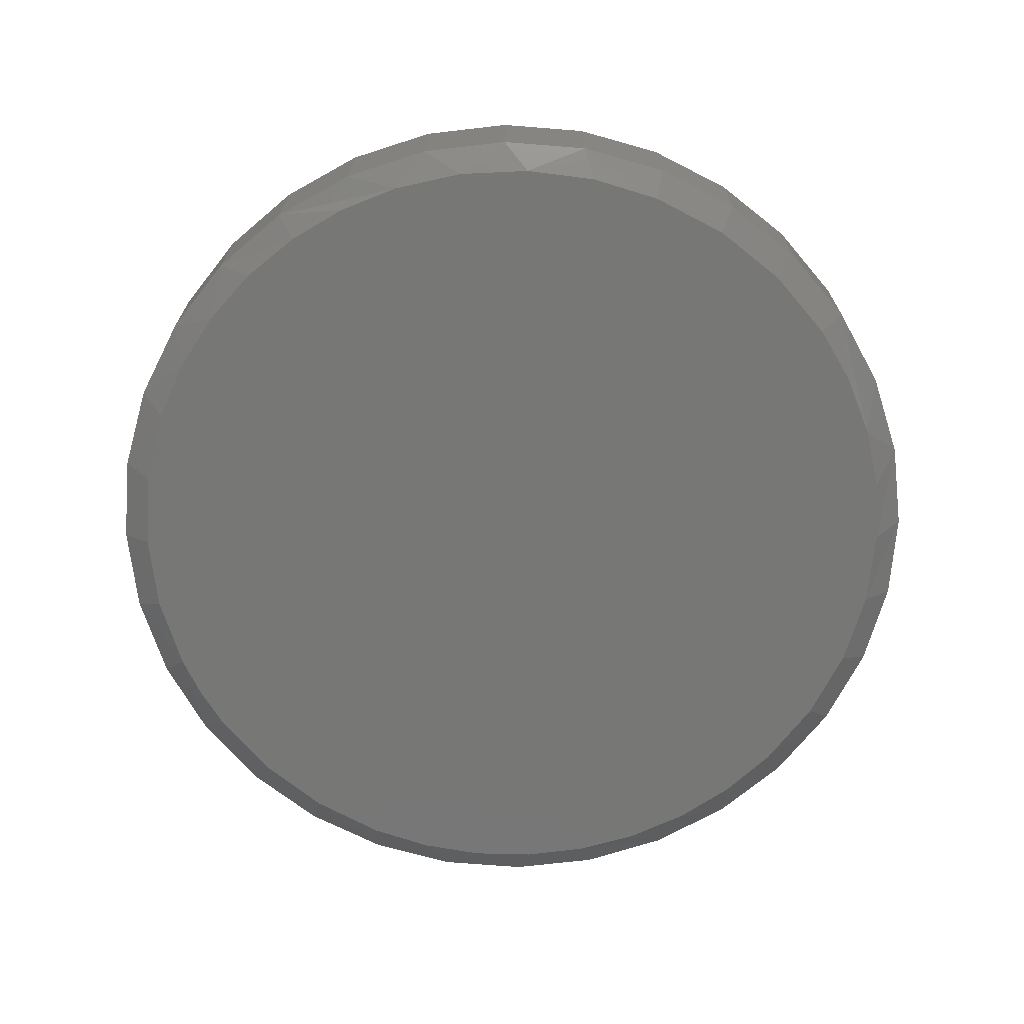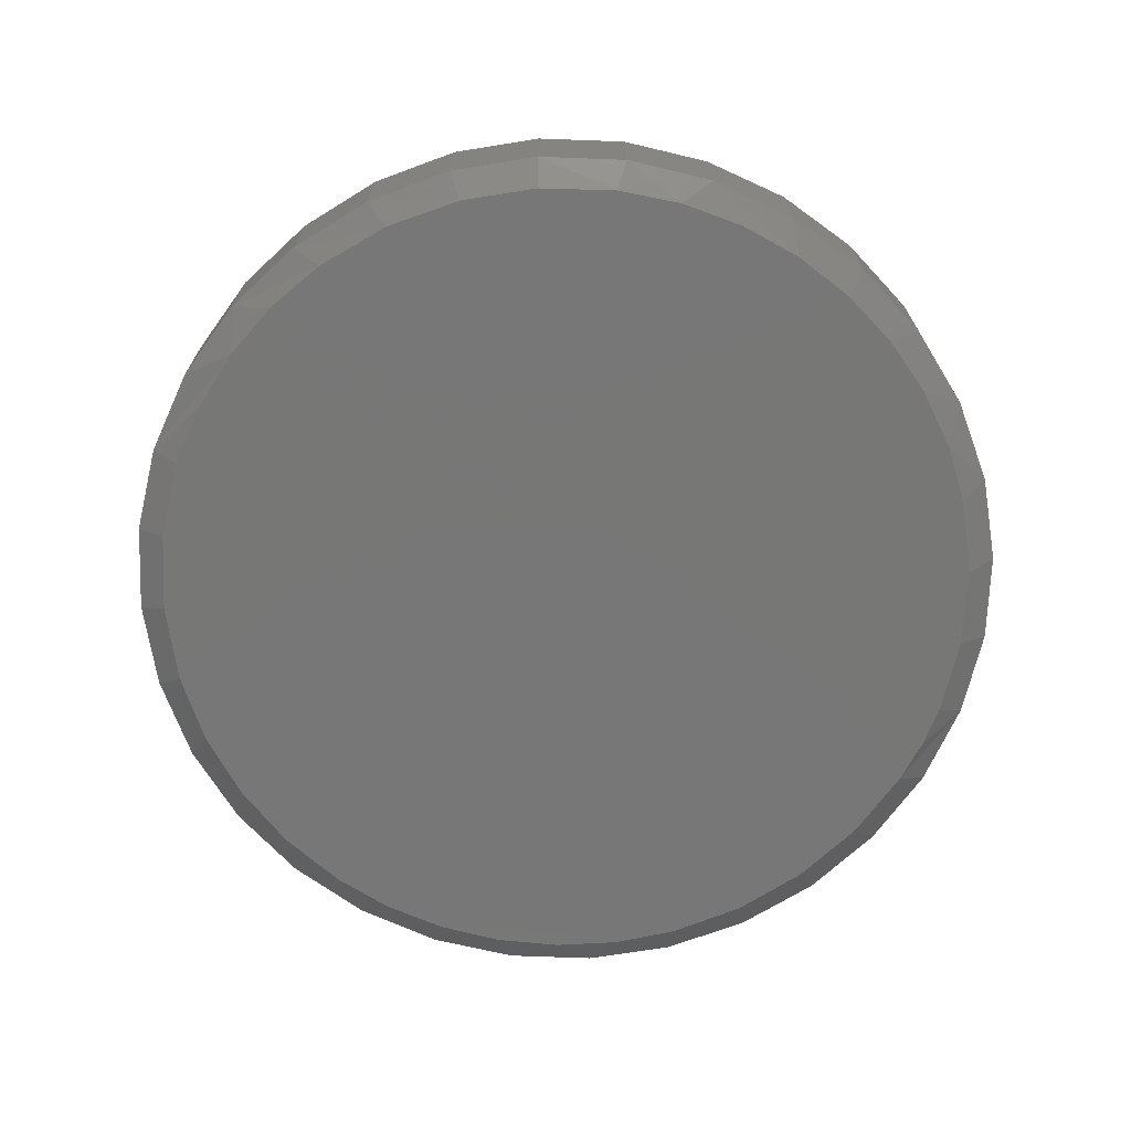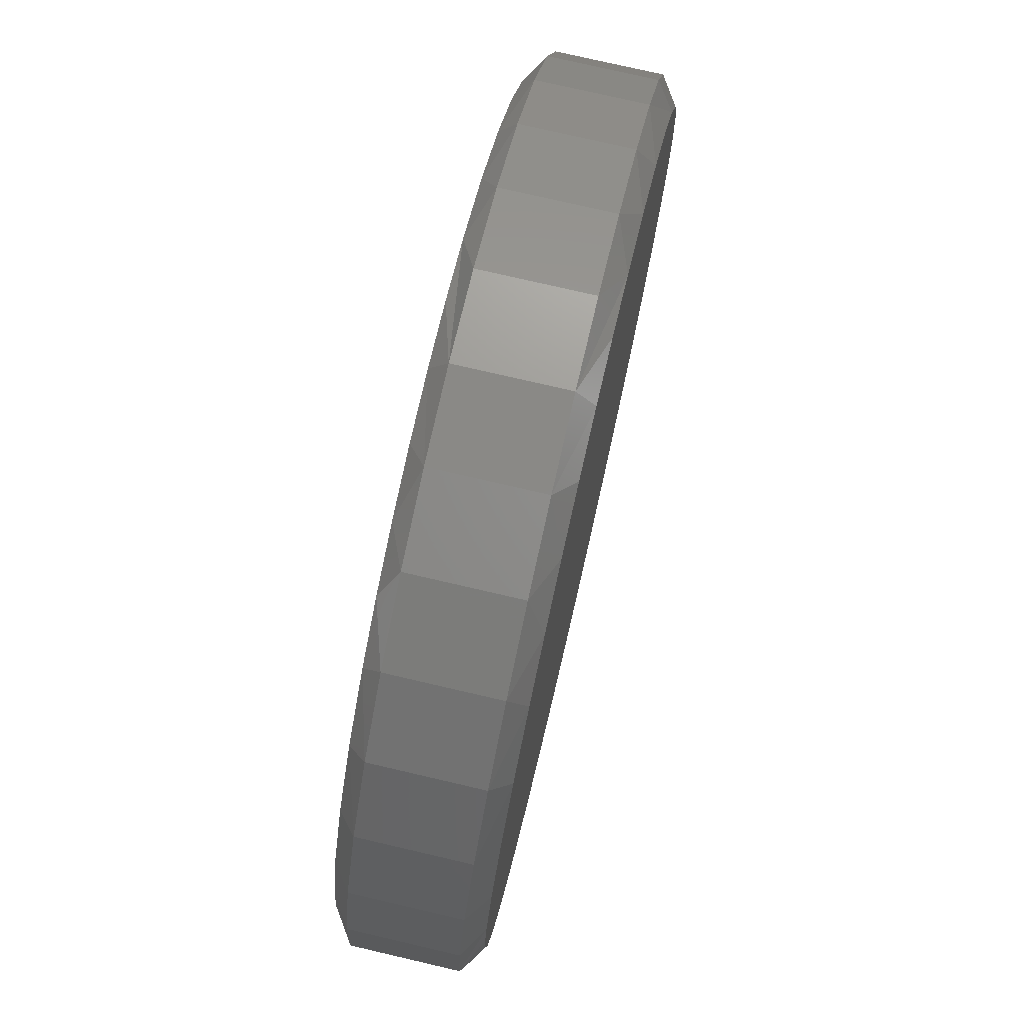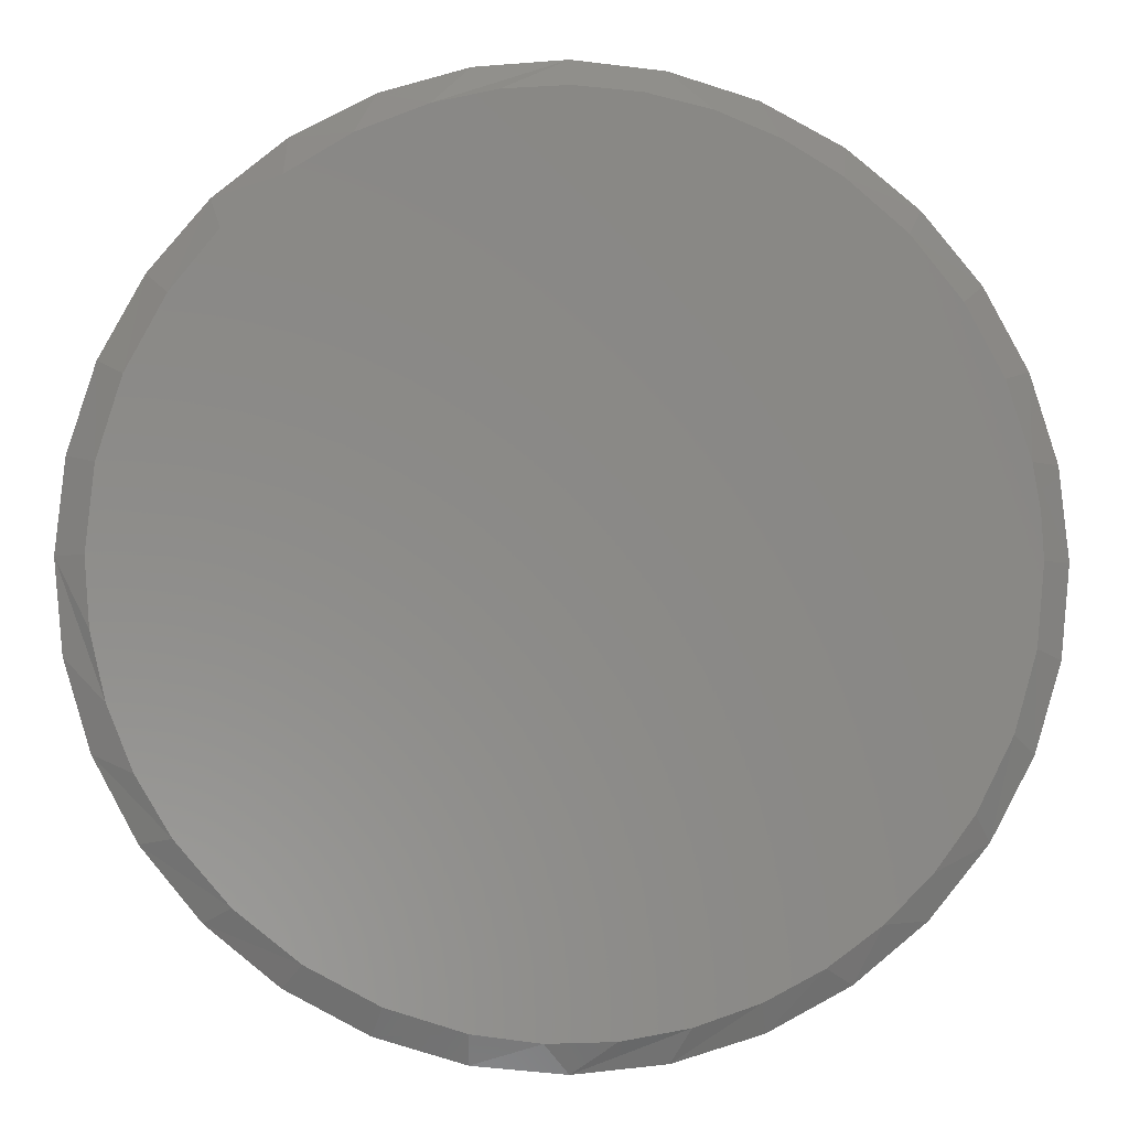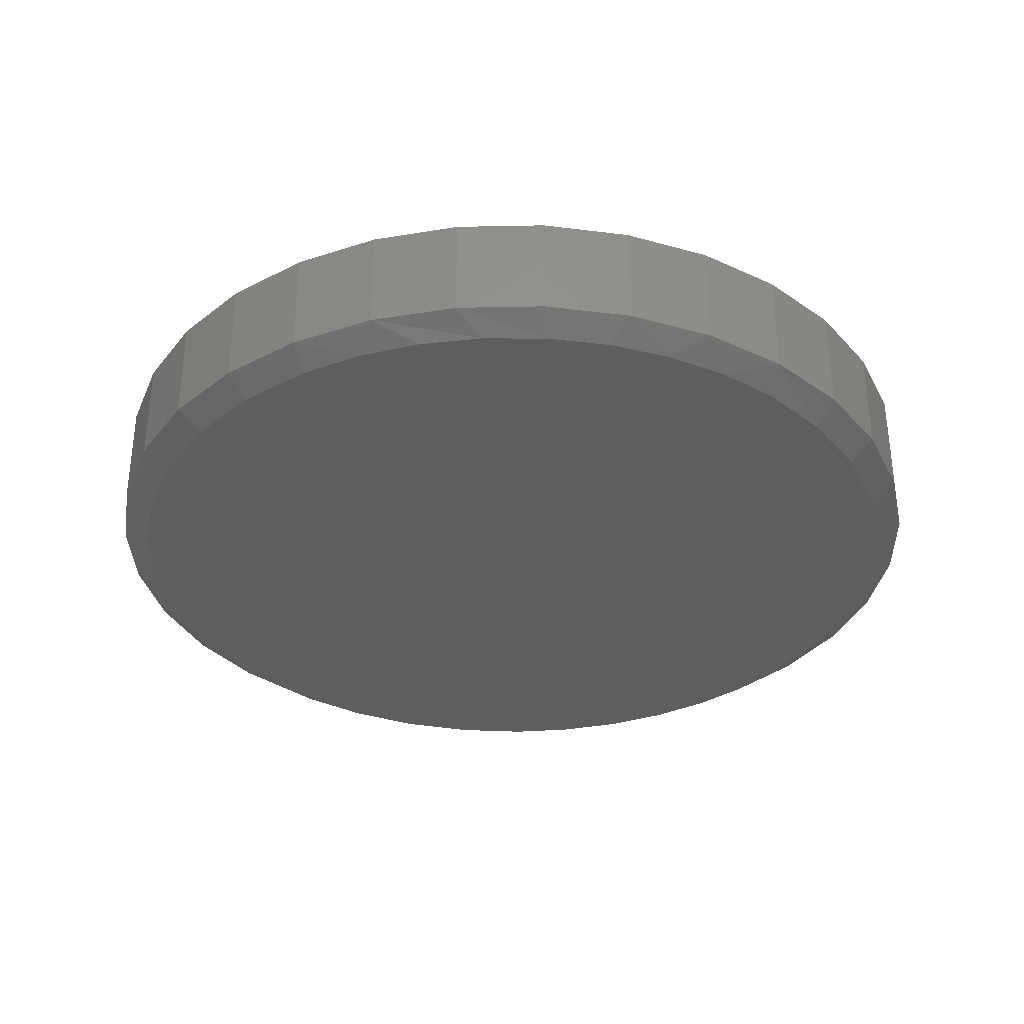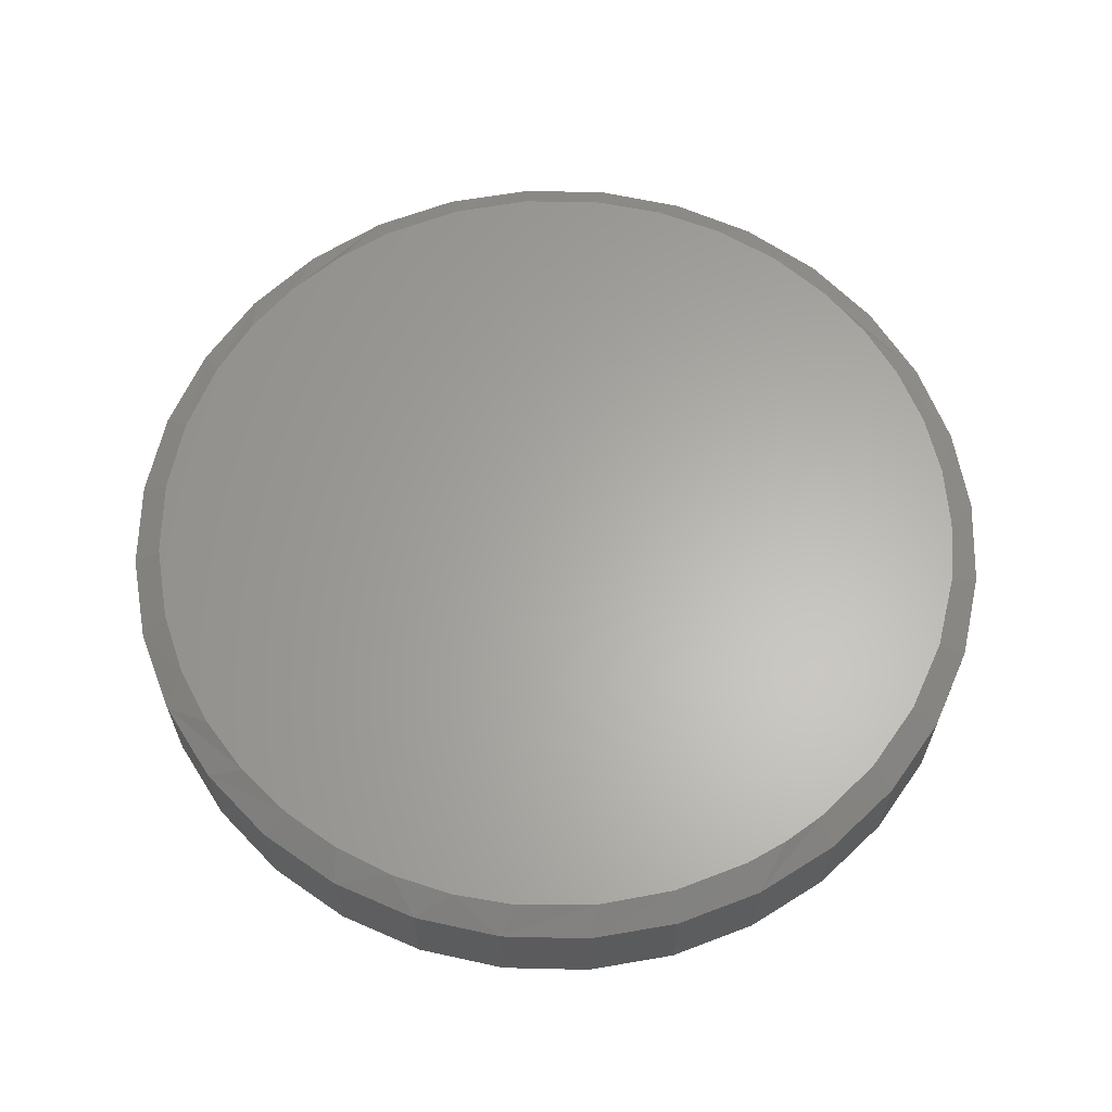
<metadata>
{"format":"stl","ext":"stl","renderer":"f3d","projection":"perspective","resolution":1024,"background":"white","views":[{"elev":-69.6,"azim":-145.2,"up":"+Z"},{"elev":-70.0,"azim":-19.0,"up":"+Z"},{"elev":75.8,"azim":103.1,"up":"+Y"},{"elev":-4.7,"azim":-4.7,"up":"+Y"},{"elev":-33.7,"azim":18.4,"up":"+Z"},{"elev":63.2,"azim":63.2,"up":"+Z"}]}
</metadata>
<code>
# stl→obj: 140 verts, 276 faces
v 0.7658 -1.856e-16 0.03125
v 0.7658 -1.856e-16 0.2109
v 0.7512 -0.1479 0.03125
v 0.7512 -0.1479 0.2109
v 0.7081 -0.29 0.03125
v 0.7081 -0.29 0.2109
v 0.6381 -0.4211 0.03125
v 0.6381 -0.4211 0.2109
v 0.5438 -0.5359 0.03125
v 0.5438 -0.5359 0.2109
v 0.429 -0.6302 0.03125
v 0.429 -0.6302 0.2109
v 0.2979 -0.7002 0.03125
v 0.2979 -0.7002 0.2109
v 0.1558 -0.7433 0.03125
v 0.1558 -0.7433 0.2109
v 0.007895 -0.7579 0.03125
v 0.007895 -0.7579 0.2109
v -0.14 -0.7433 0.03125
v -0.14 -0.7433 0.2109
v -0.2821 -0.7002 0.03125
v -0.2821 -0.7002 0.2109
v -0.4132 -0.6302 0.03125
v -0.4132 -0.6302 0.2109
v -0.528 -0.5359 0.03125
v -0.528 -0.5359 0.2109
v -0.6223 -0.4211 0.03125
v -0.6223 -0.4211 0.2109
v -0.6923 -0.29 0.03125
v -0.6923 -0.29 0.2109
v -0.7354 -0.1479 0.03125
v -0.7354 -0.1479 0.2109
v -0.75 9.281e-17 0.03125
v -0.75 9.281e-17 0.2109
v -0.7354 0.1479 0.03125
v -0.7354 0.1479 0.2109
v -0.6923 0.29 0.03125
v -0.6923 0.29 0.2109
v -0.6223 0.4211 0.03125
v -0.6223 0.4211 0.2109
v -0.528 0.5359 0.03125
v -0.528 0.5359 0.2109
v -0.4132 0.6302 0.03125
v -0.4132 0.6302 0.2109
v -0.2821 0.7002 0.03125
v -0.2821 0.7002 0.2109
v -0.14 0.7433 0.03125
v -0.14 0.7433 0.2109
v 0.007895 0.7579 0.03125
v 0.007895 0.7579 0.2109
v 0.1558 0.7433 0.03125
v 0.1558 0.7433 0.2109
v 0.2979 0.7002 0.03125
v 0.2979 0.7002 0.2109
v 0.429 0.6302 0.03125
v 0.429 0.6302 0.2109
v 0.5438 0.5359 0.03125
v 0.5438 0.5359 0.2109
v 0.6381 0.4211 0.03125
v 0.6381 0.4211 0.2109
v 0.7081 0.29 0.03125
v 0.7081 0.29 0.2109
v 0.7512 0.1479 0.03125
v 0.7512 0.1479 0.2109
v -0.09856 0.703 0.2422
v 0.1175 0.7025 0.2422
v 0.007895 0.711 0.2422
v -0.1413 -0.6952 0.2422
v -0.03258 -0.7099 0.2422
v 0.07713 -0.7076 0.2422
v 0.2244 0.6773 0.2422
v -0.2026 0.6791 0.2422
v 0.3262 0.6358 0.2422
v -0.3165 0.6327 0.2422
v 0.4203 0.5792 0.2422
v -0.4208 0.5673 0.2422
v 0.5199 0.4934 0.2422
v -0.5121 0.4849 0.2422
v 0.602 0.3907 0.2422
v -0.5879 0.388 0.2422
v 0.6637 0.2746 0.2422
v -0.6511 0.2669 0.2422
v 0.7031 0.1492 0.2422
v -0.69 0.136 0.2422
v 0.7149 0.07503 0.2422
v -0.7031 -1.739e-07 0.2422
v 0.7189 -8.327e-17 0.2422
v 0.7066 -0.132 0.2422
v -0.6946 -0.1096 0.2422
v 0.6699 -0.2594 0.2422
v -0.6694 -0.2165 0.2422
v 0.6102 -0.3778 0.2422
v -0.6279 -0.3183 0.2422
v -0.5713 -0.4124 0.2422
v 0.5465 -0.4641 0.2422
v -0.4855 -0.512 0.2422
v 0.4706 -0.5399 0.2422
v 0.3841 -0.6033 0.2422
v -0.3828 -0.5941 0.2422
v 0.289 -0.6531 0.2422
v -0.2667 -0.6558 0.2422
v 0.1852 -0.6886 0.2422
v 0.007895 0.711 0
v 0.1175 0.7025 0
v -0.09856 0.703 0
v 0.07713 -0.7076 0
v -0.03258 -0.7099 0
v -0.1413 -0.6952 0
v 0.7189 -8.327e-17 0
v -0.7031 -1.739e-07 0
v 0.7149 0.07503 0
v -0.69 0.136 0
v 0.7031 0.1492 0
v -0.6511 0.2669 0
v 0.6637 0.2746 0
v -0.5879 0.388 0
v 0.602 0.3907 0
v -0.5121 0.4849 0
v 0.5199 0.4934 0
v -0.4208 0.5673 0
v 0.4203 0.5792 0
v -0.3165 0.6327 0
v 0.3262 0.6358 0
v -0.2026 0.6791 0
v 0.2244 0.6773 0
v -0.5713 -0.4124 0
v -0.6279 -0.3183 0
v 0.6102 -0.3778 0
v -0.6694 -0.2165 0
v 0.6699 -0.2594 0
v -0.6946 -0.1096 0
v 0.7066 -0.132 0
v 0.4706 -0.5399 0
v -0.4855 -0.512 0
v 0.5465 -0.4641 0
v 0.1852 -0.6886 0
v -0.2667 -0.6558 0
v 0.289 -0.6531 0
v -0.3828 -0.5941 0
v 0.3841 -0.6033 0
f 1 2 3
f 3 2 4
f 3 4 5
f 5 4 6
f 5 6 7
f 7 6 8
f 7 8 9
f 9 8 10
f 9 10 11
f 11 10 12
f 11 12 13
f 13 12 14
f 13 14 15
f 15 14 16
f 15 16 17
f 17 16 18
f 17 18 19
f 19 18 20
f 19 20 21
f 21 20 22
f 21 22 23
f 23 22 24
f 23 24 25
f 25 24 26
f 25 26 27
f 27 26 28
f 27 28 29
f 29 28 30
f 29 30 31
f 31 30 32
f 31 32 33
f 33 32 34
f 33 34 35
f 35 34 36
f 35 36 37
f 37 36 38
f 37 38 39
f 39 38 40
f 39 40 41
f 41 40 42
f 41 42 43
f 43 42 44
f 43 44 45
f 45 44 46
f 45 46 47
f 47 46 48
f 47 48 49
f 49 48 50
f 49 50 51
f 51 50 52
f 51 52 53
f 53 52 54
f 53 54 55
f 55 54 56
f 55 56 57
f 57 56 58
f 57 58 59
f 59 58 60
f 59 60 61
f 61 60 62
f 61 62 63
f 63 62 64
f 63 64 1
f 1 64 2
f 65 66 67
f 68 69 70
f 66 65 71
f 71 65 72
f 71 72 73
f 73 72 74
f 73 74 75
f 75 74 76
f 75 76 77
f 77 76 78
f 77 78 79
f 79 78 80
f 79 80 81
f 81 80 82
f 81 82 83
f 83 82 84
f 83 84 85
f 85 84 86
f 85 86 87
f 87 86 88
f 88 86 89
f 88 89 90
f 90 89 91
f 90 91 92
f 92 91 93
f 92 93 94
f 92 94 95
f 95 94 96
f 95 96 97
f 97 96 98
f 98 96 99
f 98 99 100
f 100 99 101
f 100 101 102
f 102 101 68
f 102 68 70
f 95 10 8
f 98 12 97
f 12 10 97
f 97 10 95
f 69 20 18
f 32 30 91
f 34 32 91
f 34 91 89
f 34 89 86
f 2 87 4
f 4 87 88
f 4 88 6
f 6 88 90
f 6 90 8
f 8 90 92
f 8 92 95
f 12 98 14
f 14 98 100
f 14 100 16
f 16 100 102
f 16 102 18
f 18 102 70
f 18 70 69
f 99 24 101
f 101 24 22
f 101 22 68
f 68 22 20
f 68 20 69
f 24 99 26
f 26 99 96
f 26 96 28
f 28 96 94
f 28 94 30
f 30 94 93
f 30 93 91
f 74 46 44
f 74 44 76
f 44 42 76
f 72 50 48
f 48 46 72
f 72 46 74
f 73 56 54
f 73 54 71
f 54 52 71
f 50 72 65
f 50 65 67
f 2 64 83
f 2 83 85
f 2 85 87
f 80 40 82
f 82 40 38
f 82 38 84
f 84 38 36
f 84 36 86
f 86 36 34
f 40 80 42
f 42 80 78
f 42 78 76
f 50 67 52
f 52 67 66
f 52 66 71
f 81 62 79
f 79 62 60
f 79 60 77
f 77 60 58
f 77 58 75
f 75 58 56
f 75 56 73
f 81 83 62
f 62 83 64
f 103 104 105
f 106 107 108
f 109 110 111
f 111 110 112
f 111 112 113
f 113 112 114
f 113 114 115
f 115 114 116
f 115 116 117
f 117 116 118
f 117 118 119
f 119 118 120
f 119 120 121
f 121 120 122
f 121 122 123
f 123 122 124
f 123 124 125
f 125 124 105
f 125 105 104
f 126 127 128
f 128 127 129
f 128 129 130
f 130 129 131
f 130 131 132
f 132 131 110
f 132 110 109
f 133 134 135
f 135 134 126
f 135 126 128
f 106 108 136
f 136 108 137
f 136 137 138
f 138 137 139
f 138 139 140
f 140 139 134
f 140 134 133
f 7 9 135
f 133 11 140
f 133 9 11
f 135 9 133
f 17 19 107
f 129 29 31
f 33 110 131
f 33 131 129
f 33 129 31
f 135 128 7
f 7 128 130
f 7 130 5
f 5 130 132
f 5 132 3
f 3 132 109
f 3 109 1
f 107 106 17
f 17 106 136
f 17 136 15
f 15 136 138
f 15 138 13
f 13 138 140
f 13 140 11
f 107 19 108
f 108 19 21
f 108 21 137
f 137 21 23
f 137 23 139
f 129 127 29
f 29 127 126
f 29 126 27
f 27 126 134
f 27 134 25
f 25 134 139
f 25 139 23
f 43 45 122
f 120 43 122
f 120 41 43
f 47 49 124
f 124 45 47
f 122 45 124
f 53 55 123
f 125 53 123
f 125 51 53
f 105 124 49
f 103 105 49
f 1 109 111
f 1 111 113
f 1 113 63
f 114 39 116
f 39 114 37
f 37 114 112
f 37 112 35
f 35 112 110
f 35 110 33
f 120 118 41
f 41 118 116
f 41 116 39
f 125 104 51
f 51 104 103
f 51 103 49
f 123 55 121
f 121 55 57
f 121 57 119
f 119 57 59
f 119 59 117
f 117 59 61
f 117 61 115
f 115 61 113
f 113 61 63

</code>
